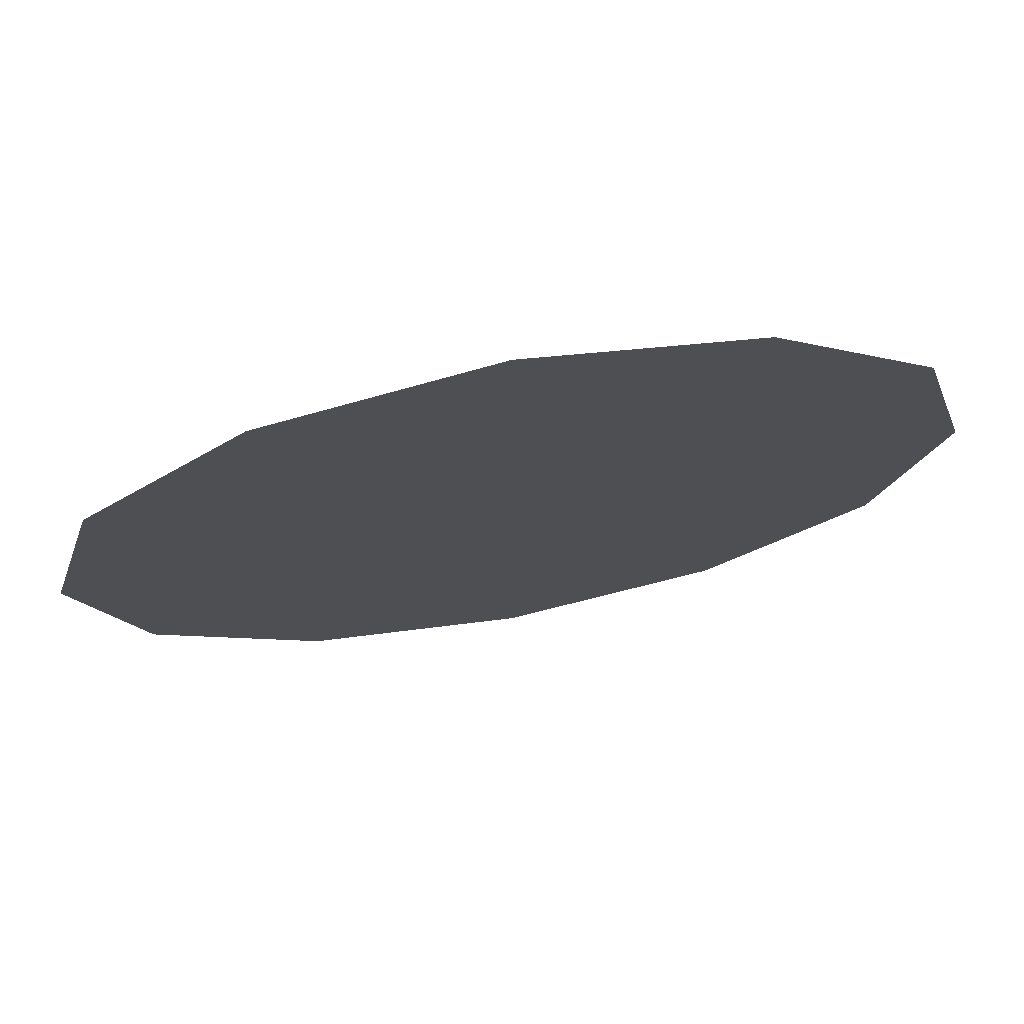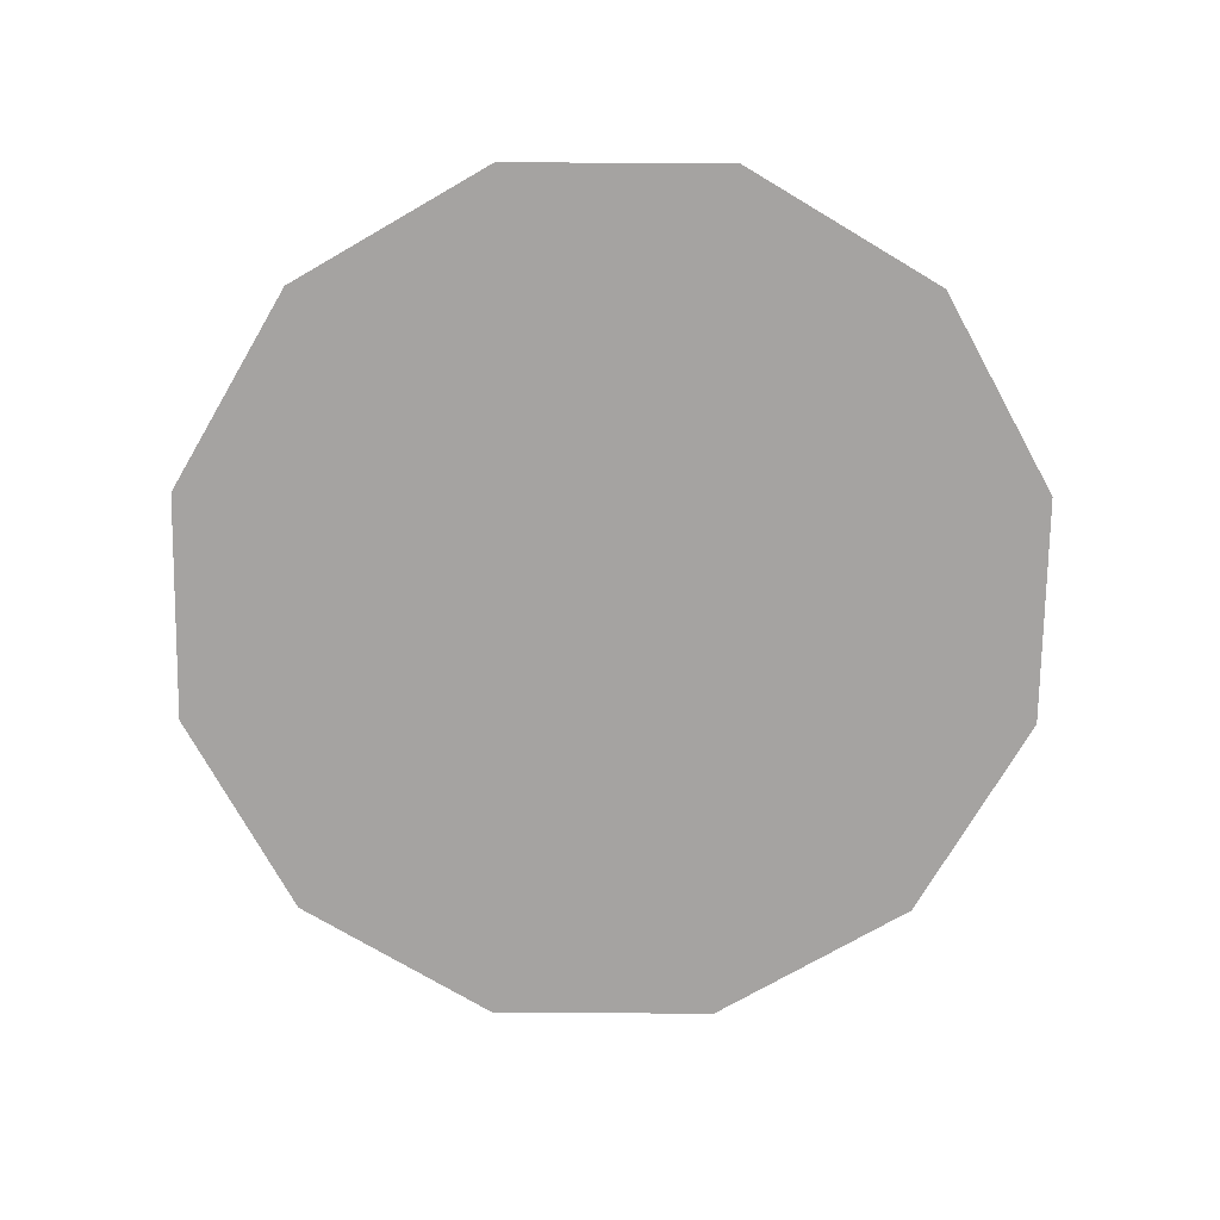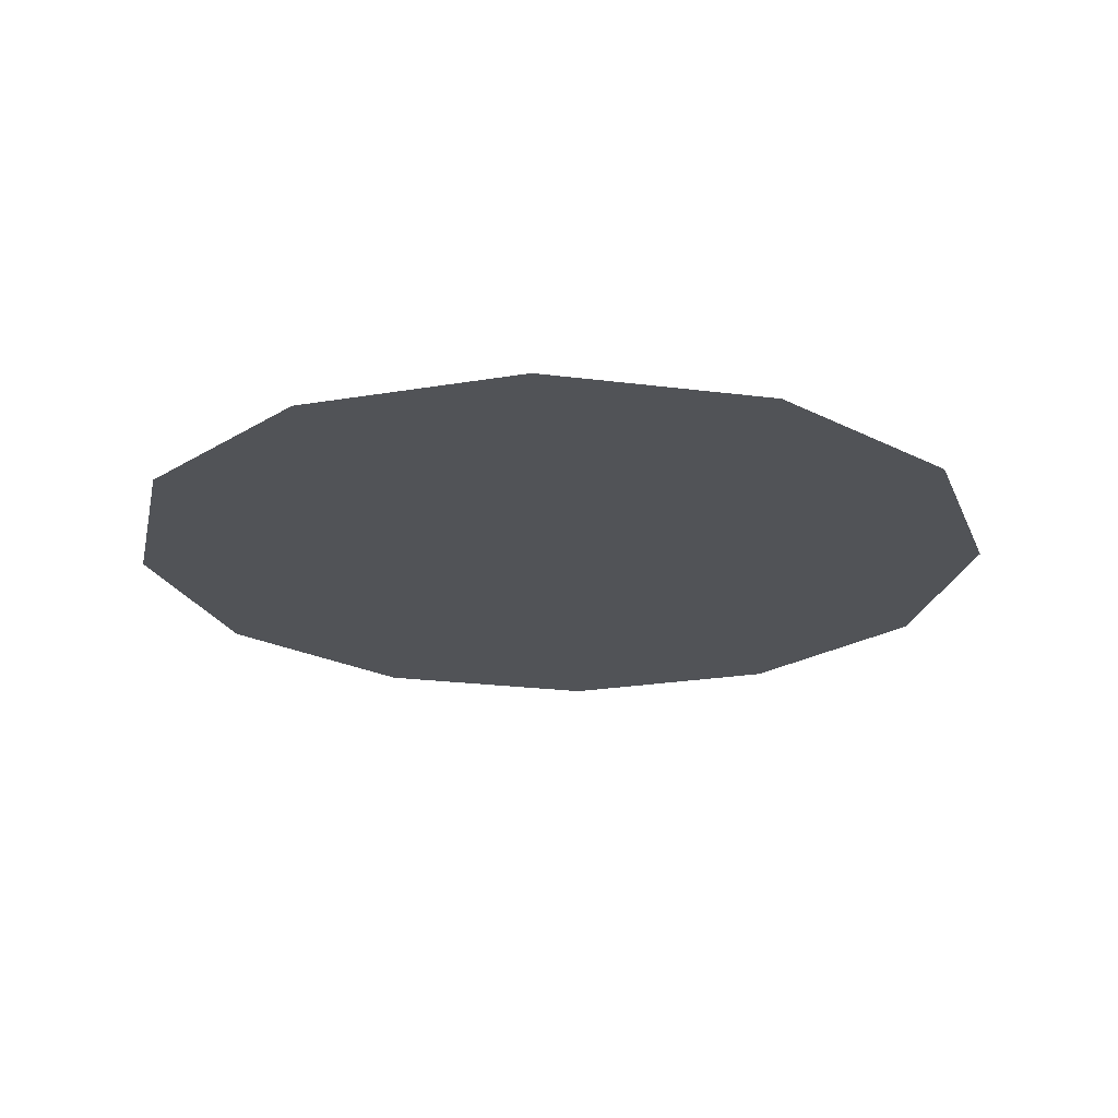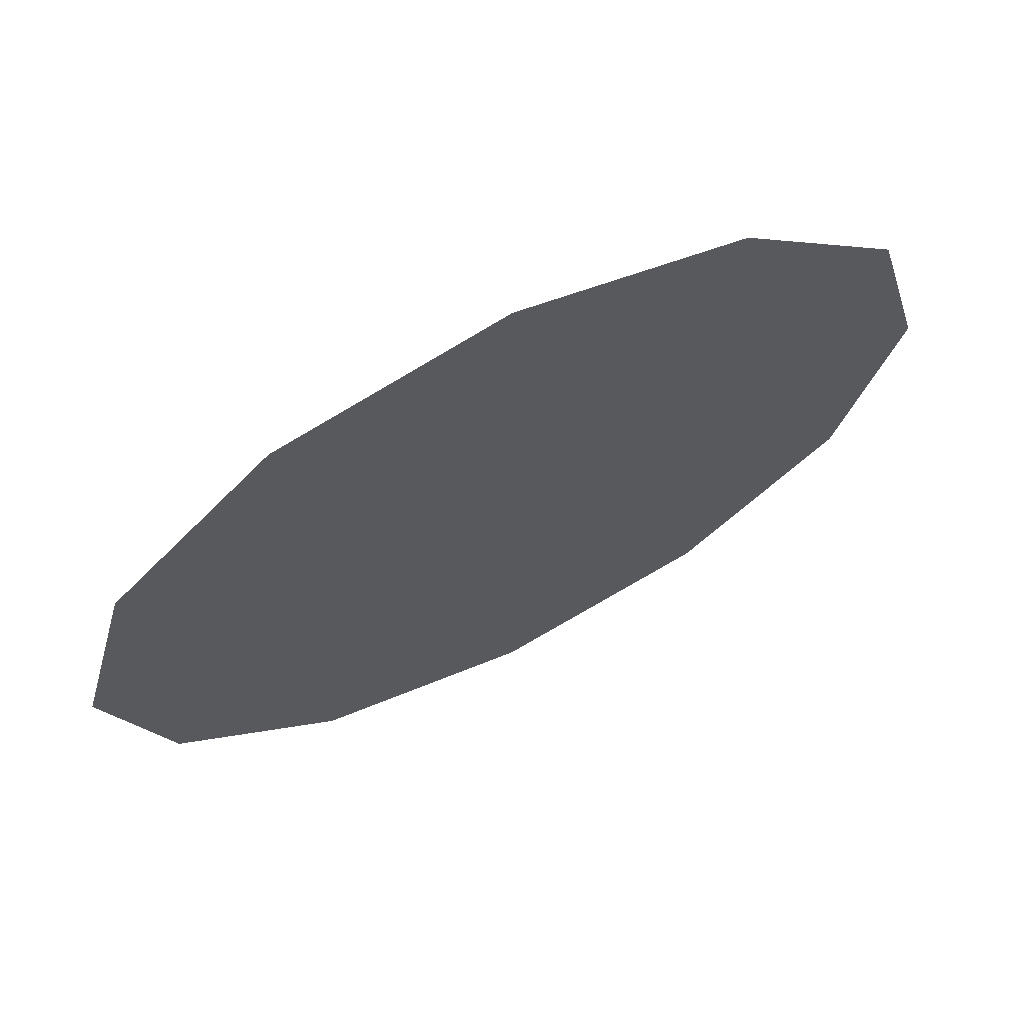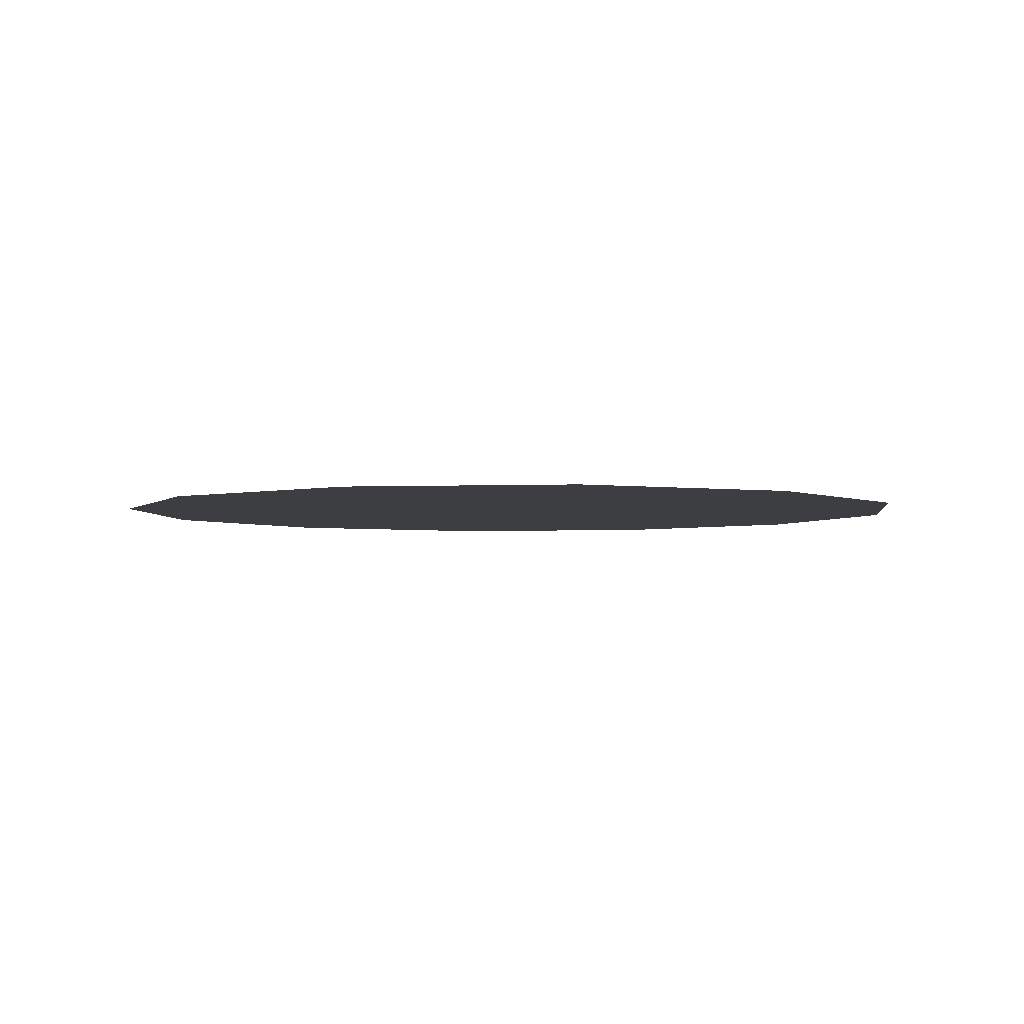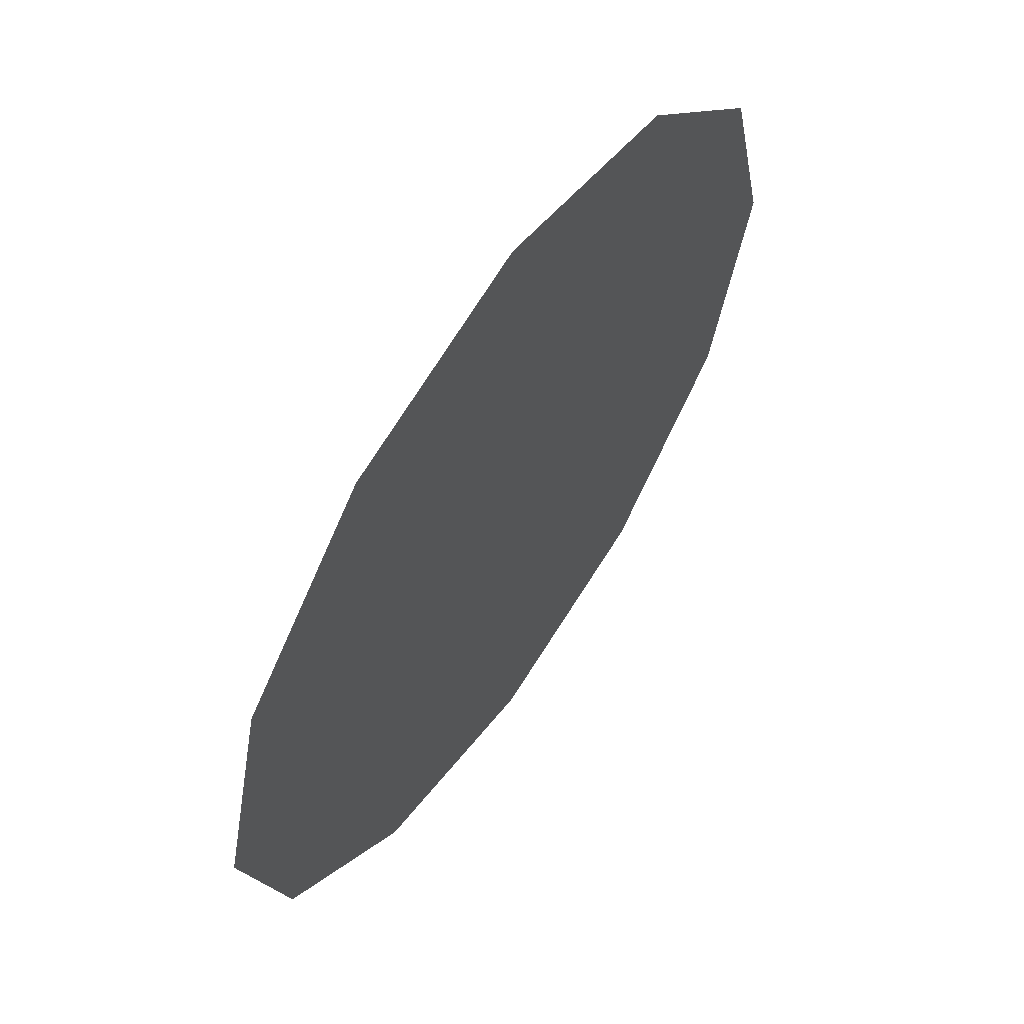
<metadata>
{"format":"obj","ext":"obj","renderer":"f3d","projection":"perspective","resolution":1024,"background":"white","views":[{"elev":74.5,"azim":-10.6,"up":"+Y"},{"elev":-73.2,"azim":164.4,"up":"+Z"},{"elev":-21.9,"azim":62.6,"up":"+Z"},{"elev":69.2,"azim":153.6,"up":"+Y"},{"elev":-3.3,"azim":-8.2,"up":"+Z"},{"elev":62.0,"azim":124.6,"up":"+Y"}]}
</metadata>
<code>
v -0.4508 -0.2664 -9.526
v -0.5206 -0.0003 -9.526
v 5e-06 -0.0003 -9.526
v 5e-06 0.5319 -9.527
v 0.2603 0.4606 -9.527
v -0.2603 -0.4612 -9.526
v 5e-06 -0.5325 -9.526
v -0.2603 0.4606 -9.527
v 0.2603 -0.4612 -9.526
v 0.4509 -0.2664 -9.526
v -0.4508 0.2658 -9.527
v 0.5206 -0.0003 -9.526
v 0.4509 0.2658 -9.527
f 1 2 3
f 4 5 3
f 6 1 3
f 7 6 3
f 8 4 3
f 9 7 3
f 10 9 3
f 11 8 3
f 12 10 3
f 13 12 3
f 2 11 3
f 5 13 3

</code>
